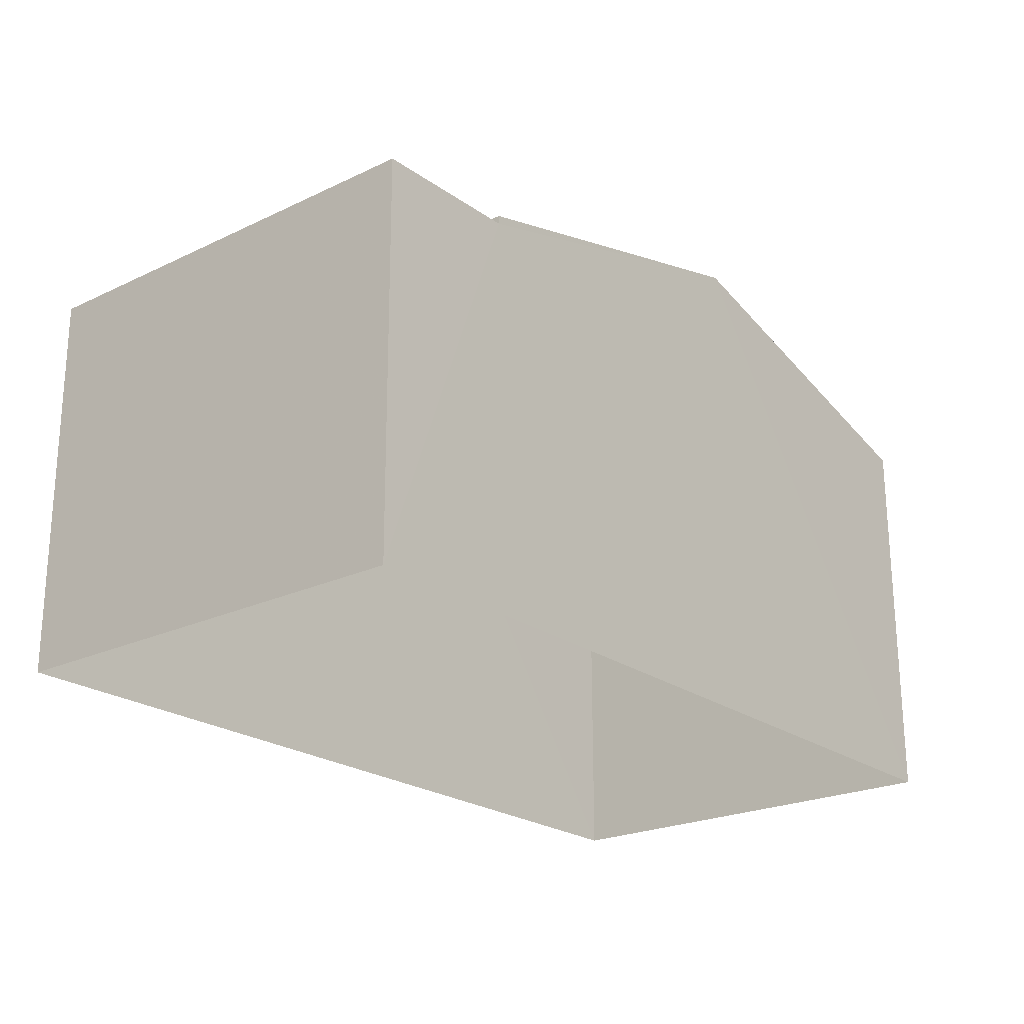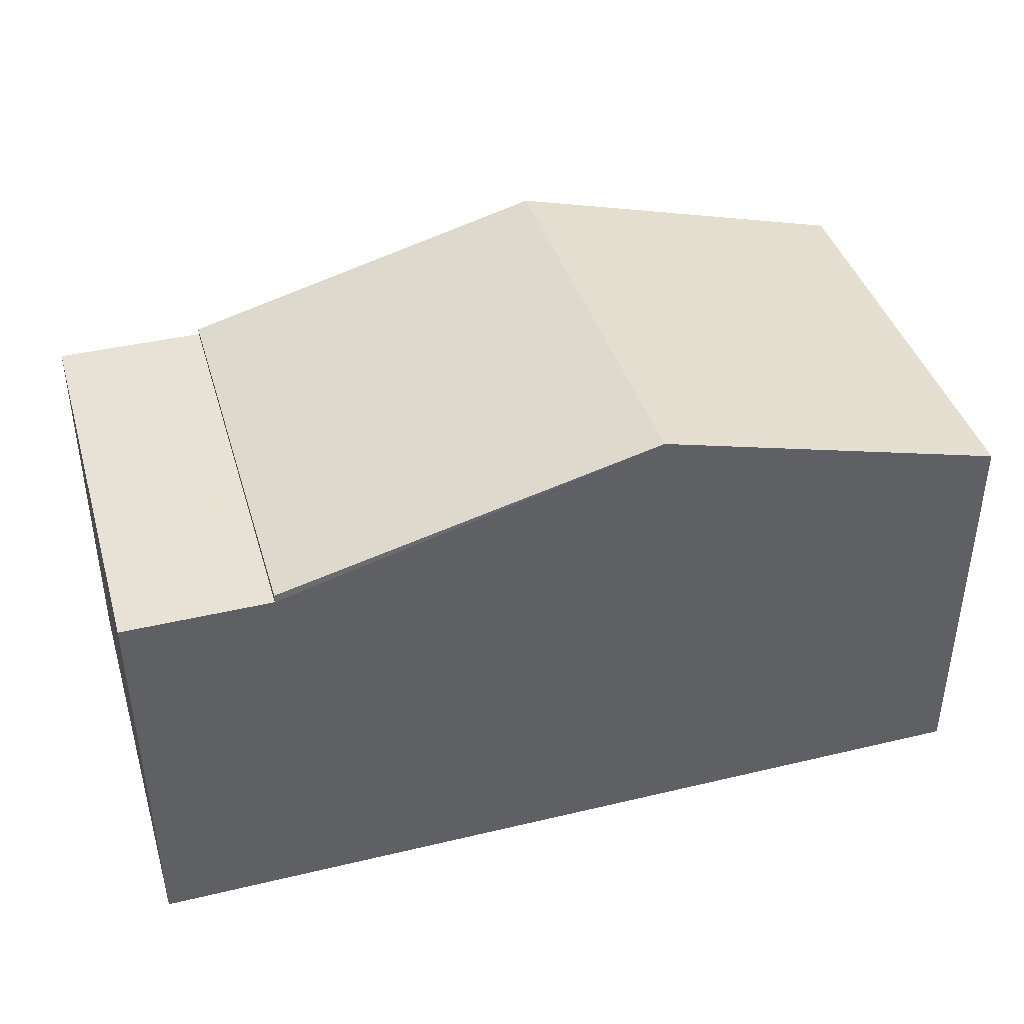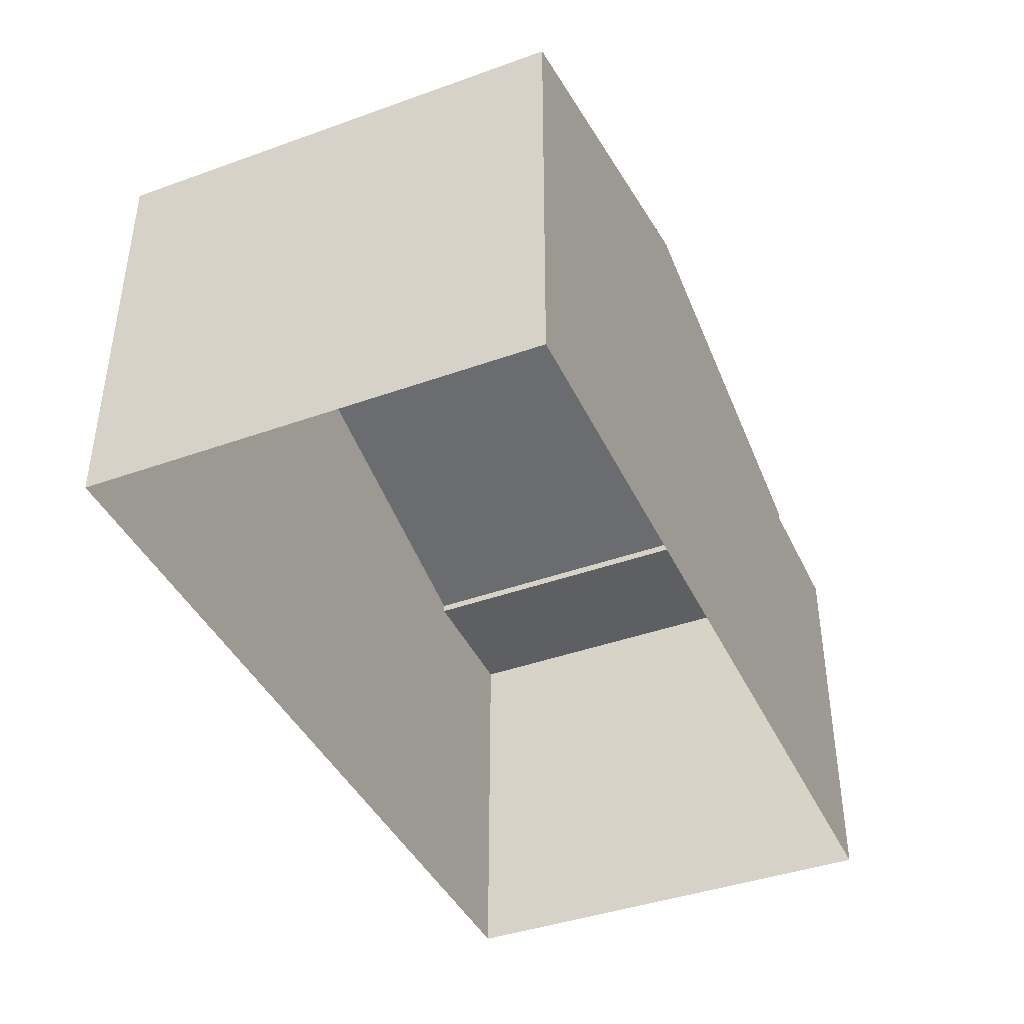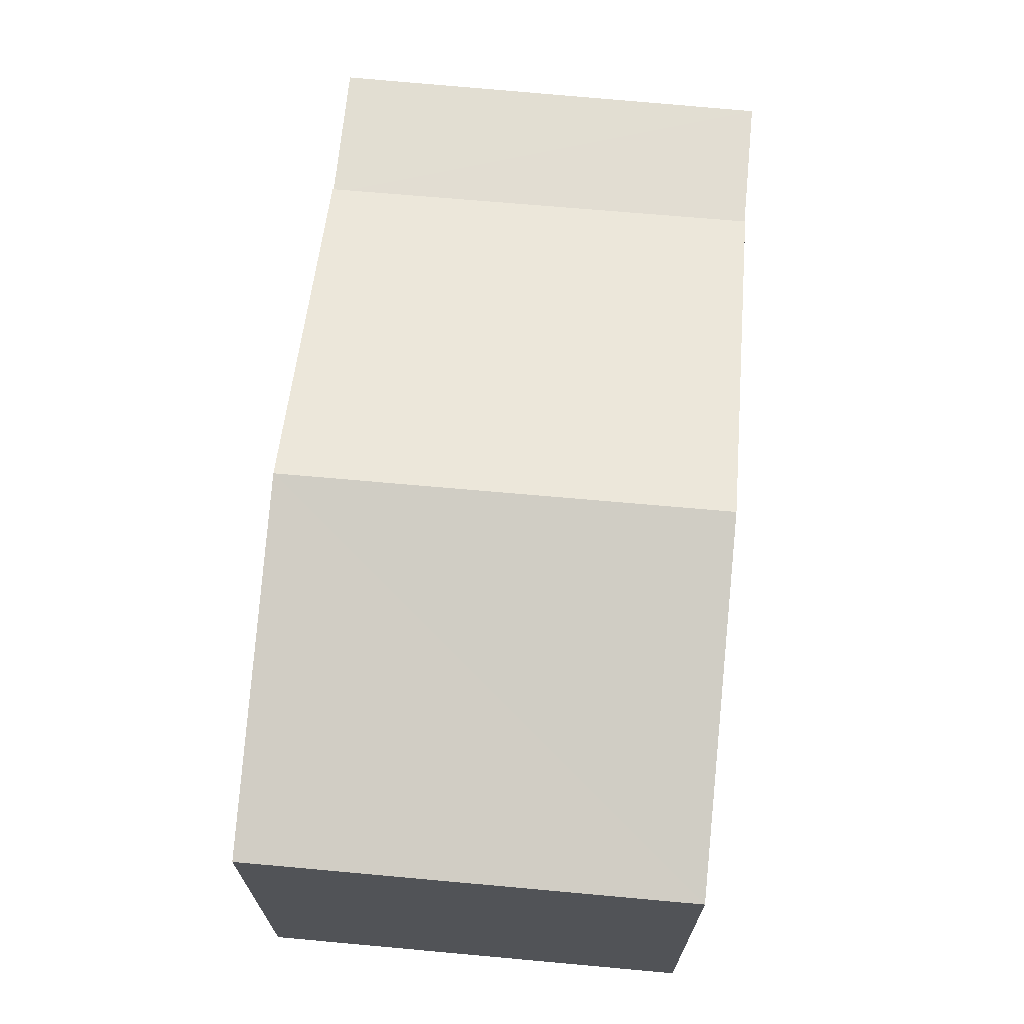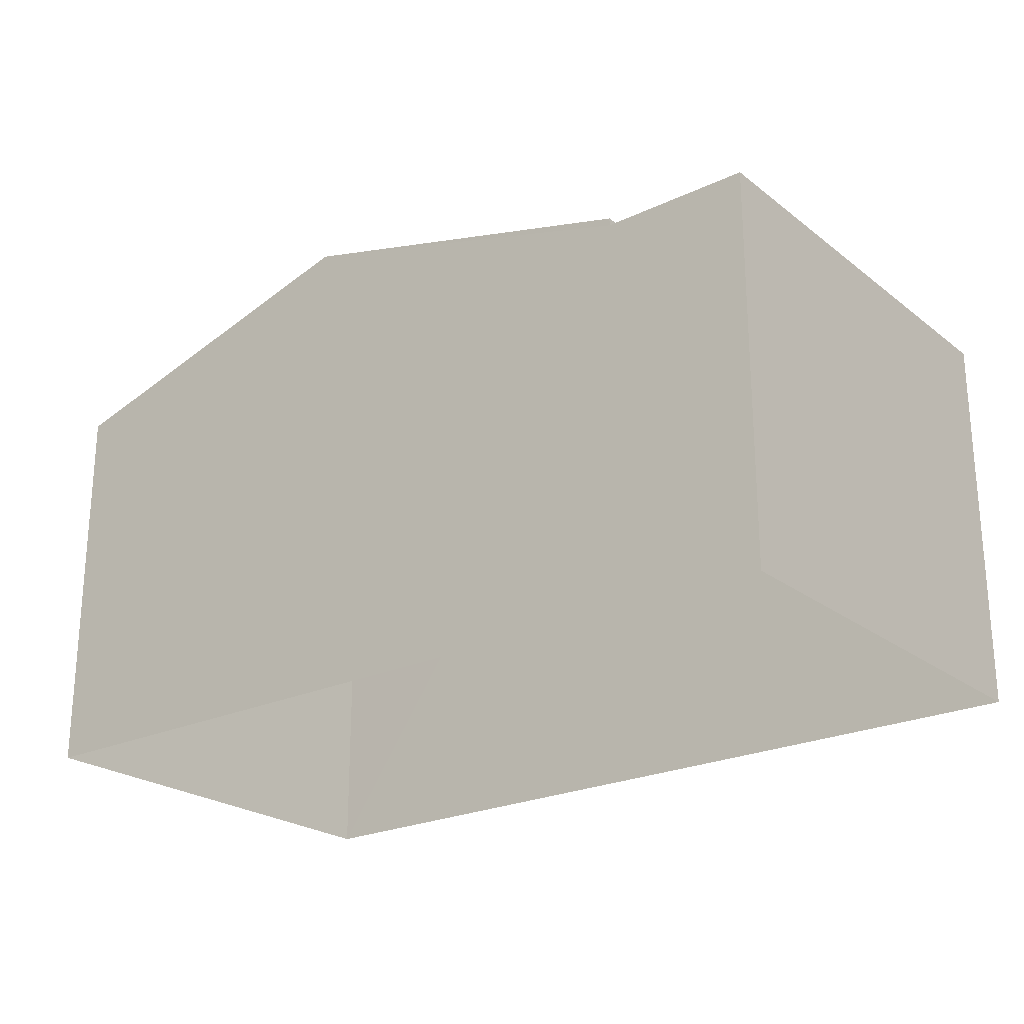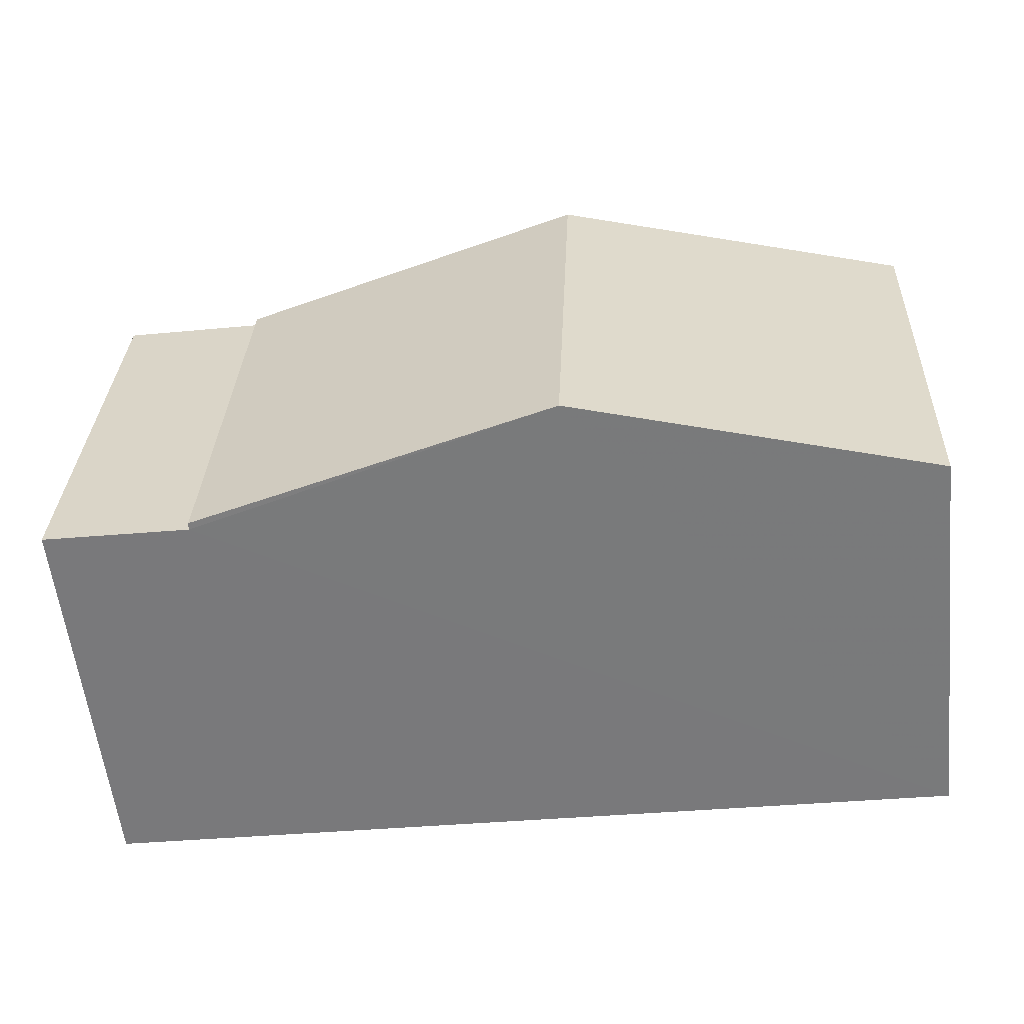
<metadata>
{"format":"obj","ext":"obj","renderer":"f3d","projection":"perspective","resolution":1024,"background":"white","views":[{"elev":-22.7,"azim":-53.1,"up":"+Z"},{"elev":40.6,"azim":-18.6,"up":"+Z"},{"elev":-41.2,"azim":111.3,"up":"+Z"},{"elev":68.0,"azim":93.1,"up":"+Z"},{"elev":-23.6,"azim":-144.1,"up":"+Z"},{"elev":-58.5,"azim":6.4,"up":"+Y"}]}
</metadata>
<code>
v -3.727e+05 -1.054e+05 23.56
v -3.727e+05 -1.054e+05 23.56
v -3.727e+05 -1.054e+05 23.56
v -3.727e+05 -1.054e+05 23.56
v -3.727e+05 -1.054e+05 27.58
v -3.727e+05 -1.054e+05 27.58
v -3.727e+05 -1.054e+05 27.58
v -3.727e+05 -1.054e+05 27.58
v -3.727e+05 -1.054e+05 28.65
v -3.727e+05 -1.054e+05 27.66
v -3.727e+05 -1.054e+05 28.65
v -3.727e+05 -1.054e+05 27.66
v -3.727e+05 -1.054e+05 27.66
v -3.727e+05 -1.054e+05 27.66
f 1 2 3
f 1 4 2
f 5 6 7
f 5 8 6
f 9 10 11
f 9 12 10
f 13 14 9
f 11 13 9
f 8 14 13
f 8 5 14
f 12 9 3
f 3 5 1
f 9 14 5
f 1 5 7
f 3 9 5
f 7 4 1
f 7 6 4
f 10 2 11
f 13 11 8
f 8 4 6
f 8 2 4
f 11 2 8
f 12 3 2
f 10 12 2

</code>
